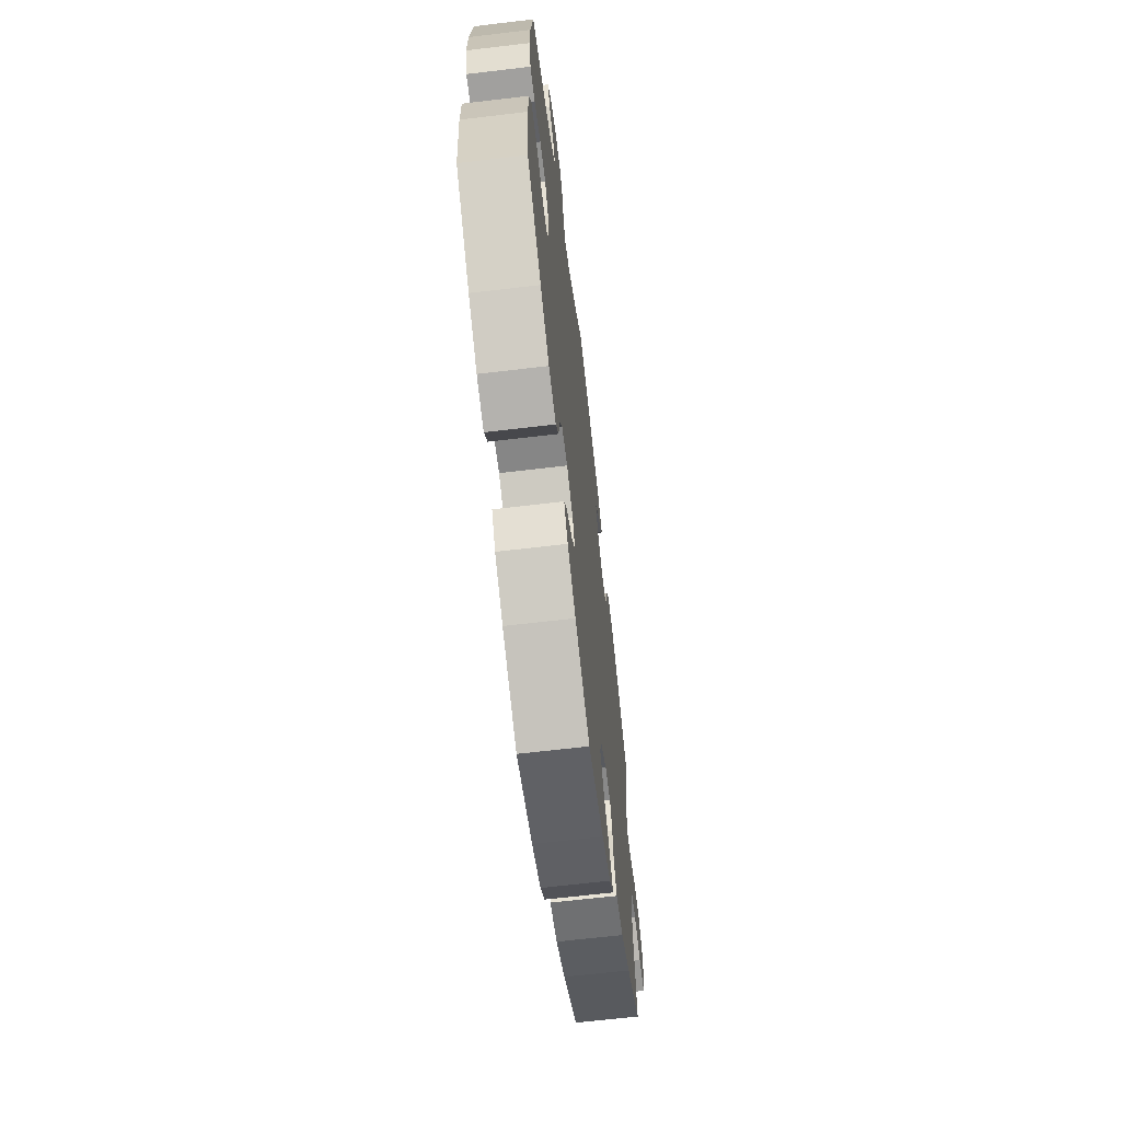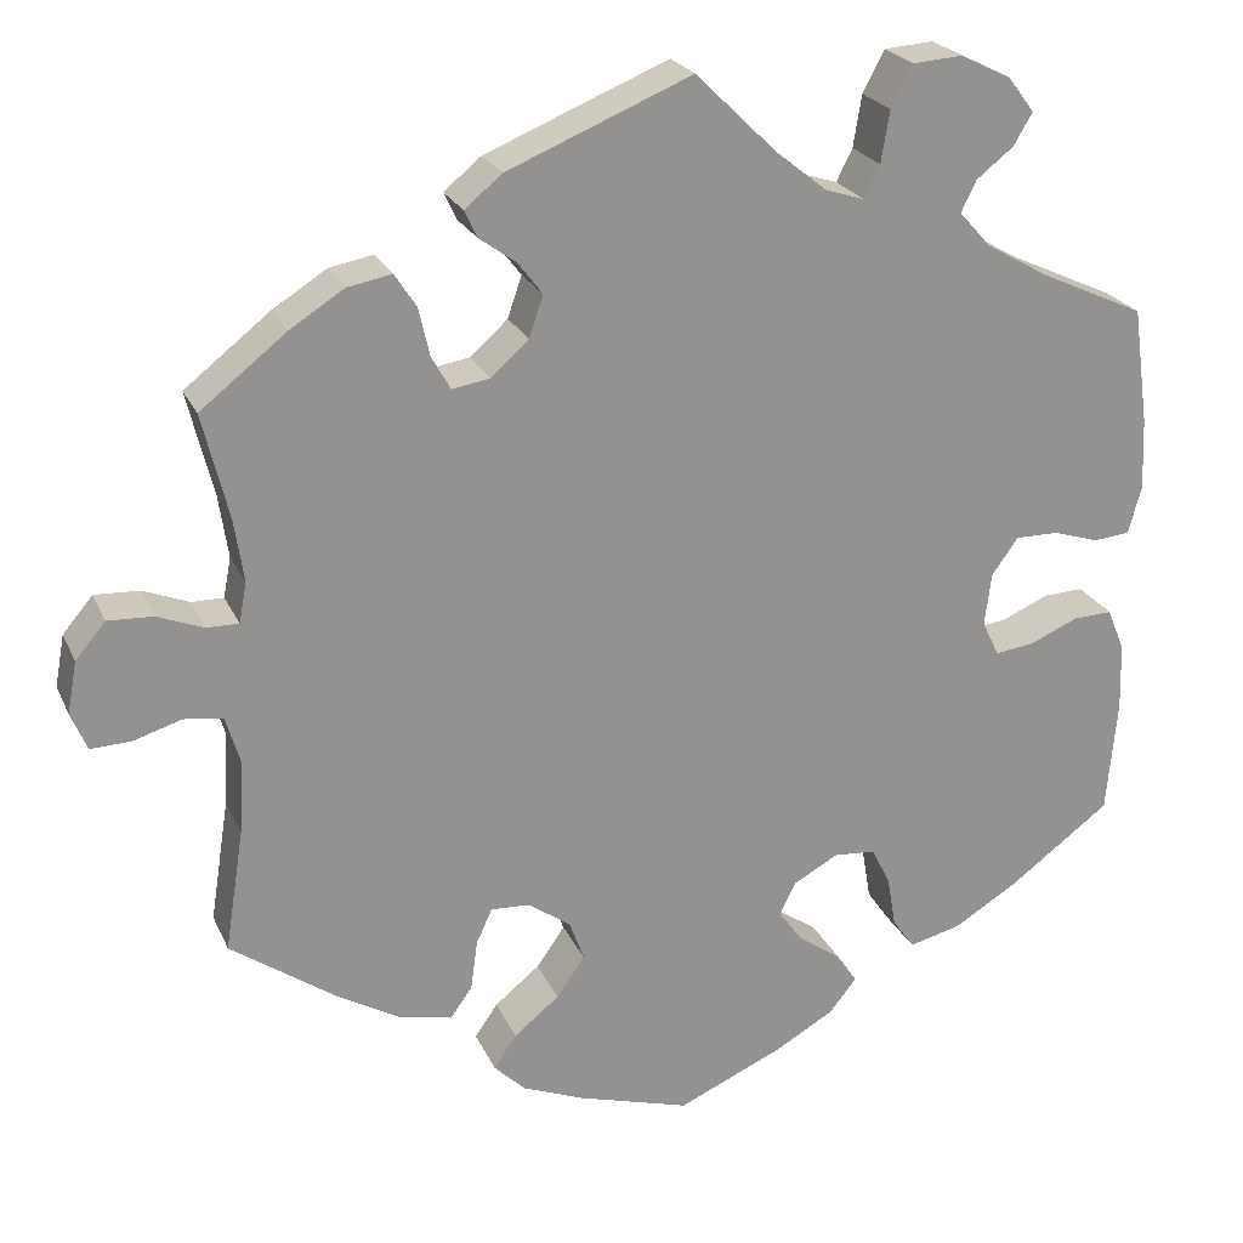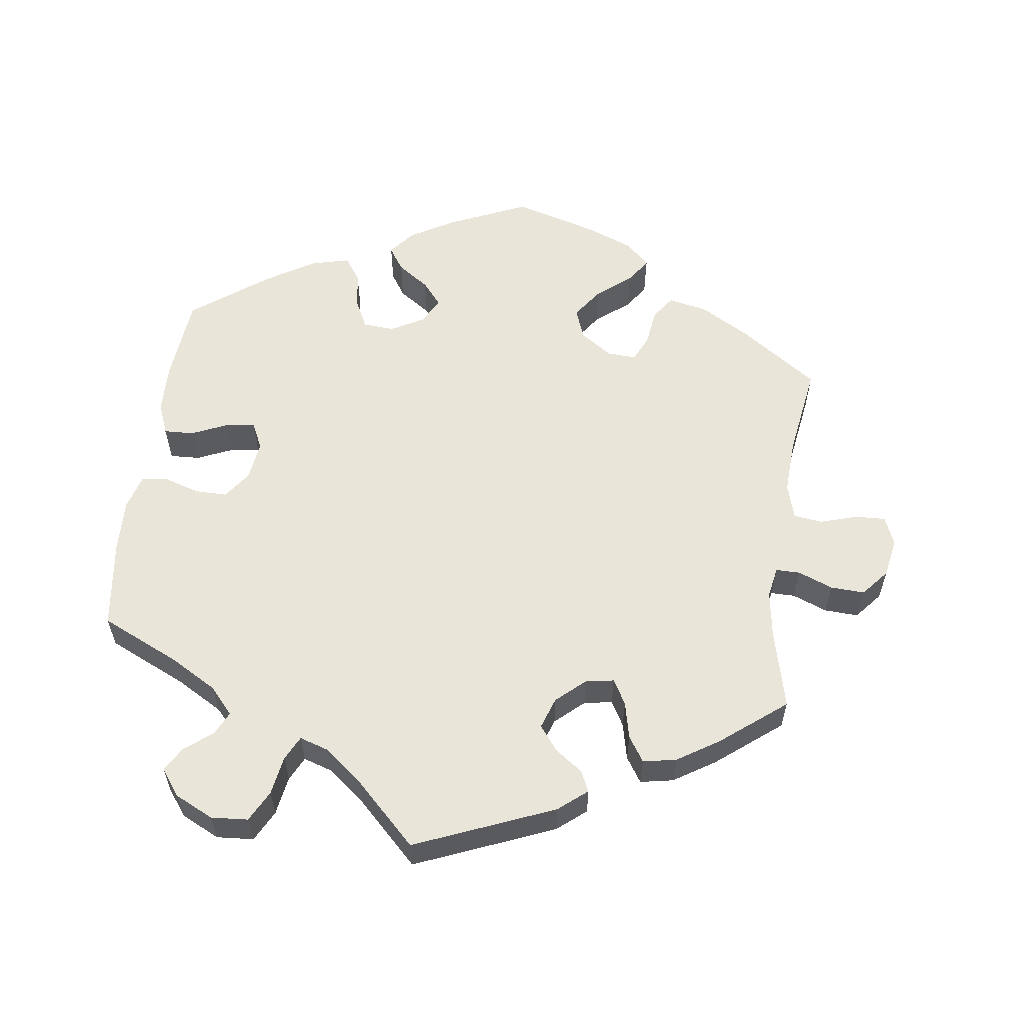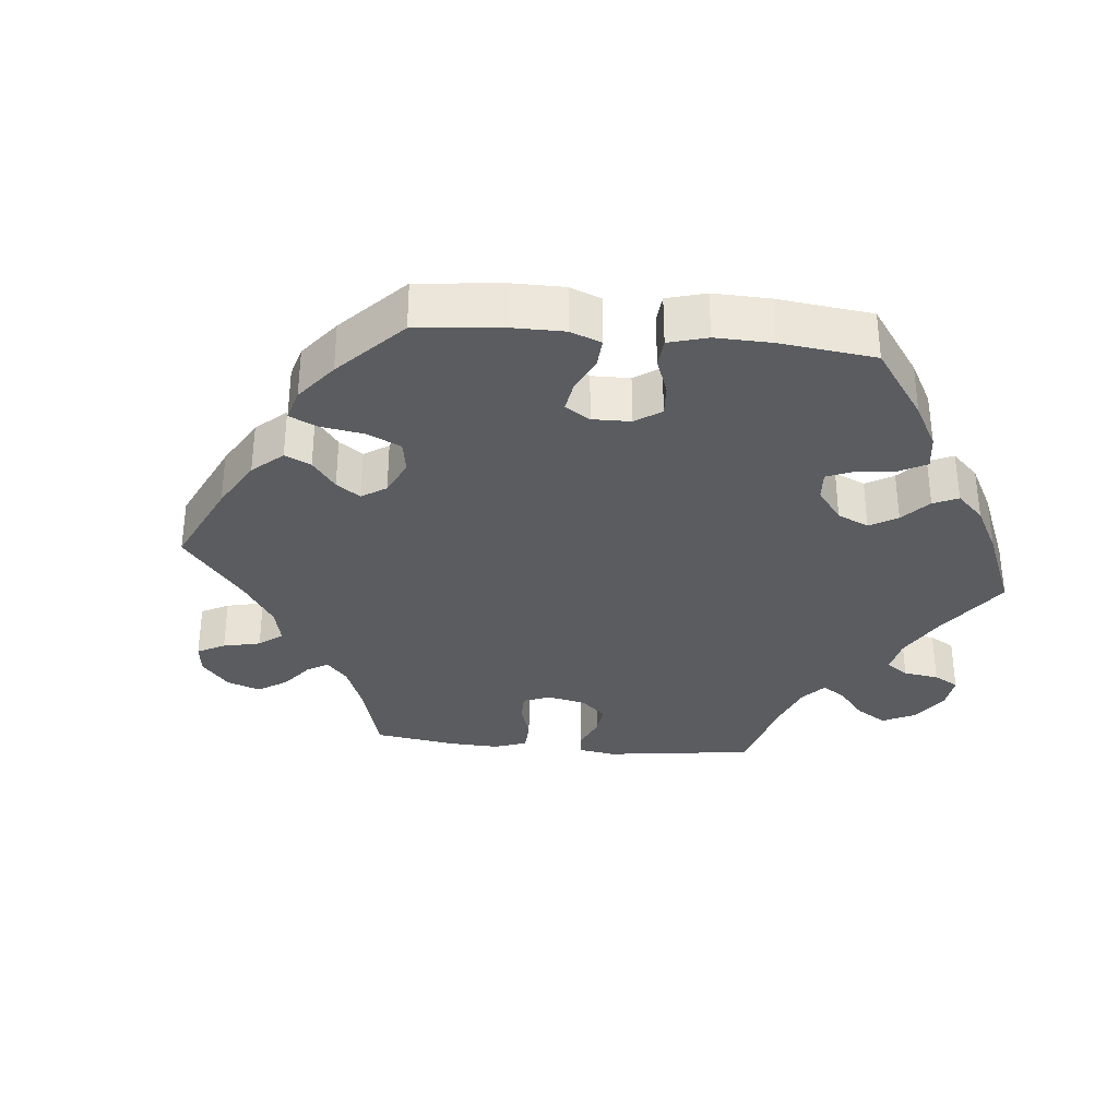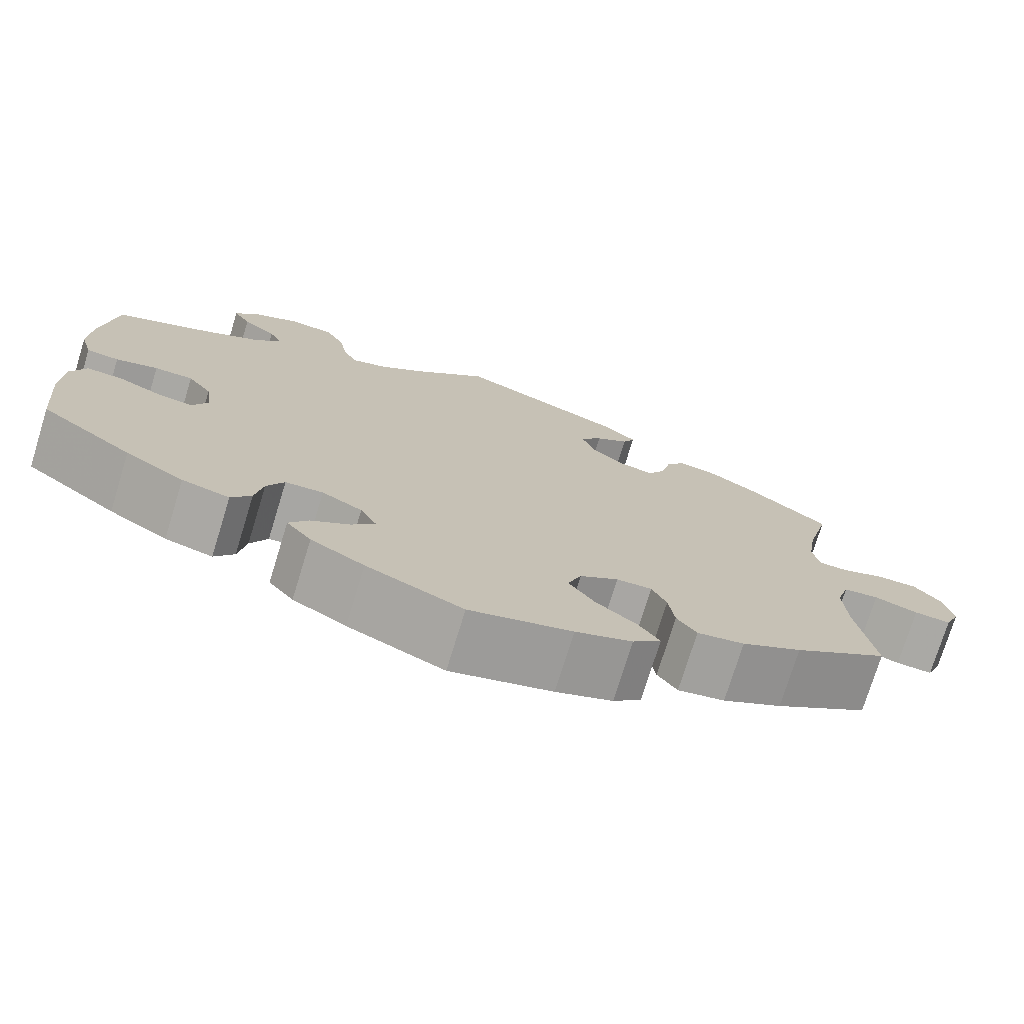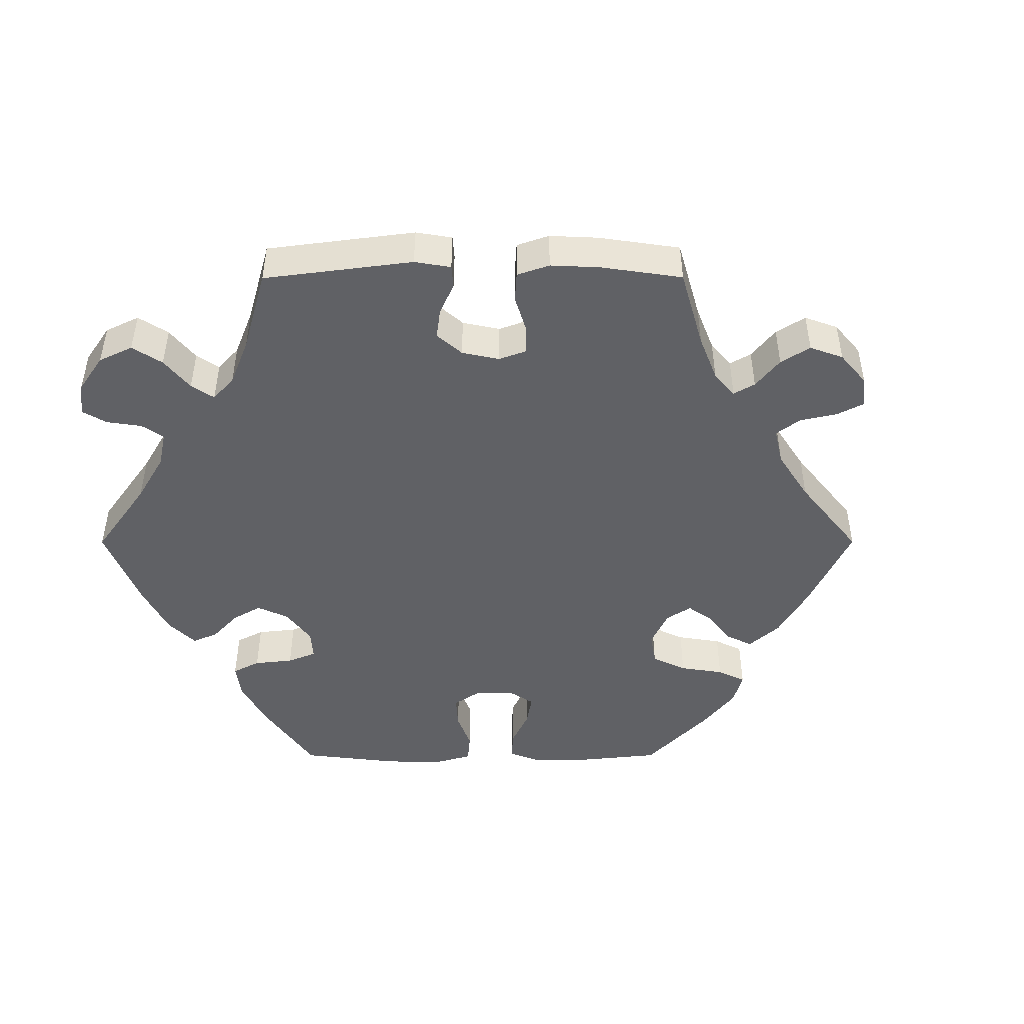
<metadata>
{"format":"obj","ext":"obj","renderer":"f3d","projection":"perspective","resolution":1024,"background":"white","views":[{"elev":-65.9,"azim":-83.2,"up":"+Z"},{"elev":22.9,"azim":160.7,"up":"+Z"},{"elev":58.2,"azim":7.8,"up":"+Y"},{"elev":-33.7,"azim":-155.7,"up":"+Y"},{"elev":-74.9,"azim":-17.1,"up":"+Z"},{"elev":-47.4,"azim":30.0,"up":"+Y"}]}
</metadata>
<code>
v 0.194 0.07 0.497
v 0.234 0.07 0.464
v 0.22 0.07 0.435
v 0.181 0.07 0.407
v 0.155 0.07 0.373
v 0.17 0.07 0.329
v 0.21 0.07 0.293
v 0.25 0.07 0.286
v 0.27 0.07 0.321
v 0.282 0.07 0.373
v 0.305 0.07 0.408
v 0.352 0.07 0.399
v 0.41 0.07 0.362
v 0.501 0.07 0.29
v 0.473 0.07 0.178
v 0.463 0.07 0.112
v 0.471 0.07 0.069
v 0.505 0.07 0.069
v 0.554 0.07 0.088
v 0.602 0.07 0.09
v 0.634 0.07 0.052
v 0.644 0.07 -0.003
v 0.627 0.07 -0.043
v 0.584 0.07 -0.041
v 0.533 0.07 -0.025
v 0.492 0.07 -0.03
v 0.477 0.07 -0.08
v 0.481 0.07 -0.158
v 0.501 0.07 -0.288
v 0.391 0.07 -0.364
v 0.321 0.07 -0.404
v 0.266 0.07 -0.415
v 0.243 0.07 -0.382
v 0.236 0.07 -0.33
v 0.219 0.07 -0.293
v 0.178 0.07 -0.295
v 0.133 0.07 -0.326
v 0.117 0.07 -0.369
v 0.147 0.07 -0.412
v 0.195 0.07 -0.451
v 0.219 0.07 -0.486
v 0.186 0.07 -0.518
v 0.12 0.07 -0.544
v 0.001 0.07 -0.578
v -0.111 0.07 -0.528
v -0.173 0.07 -0.492
v -0.202 0.07 -0.456
v -0.18 0.07 -0.423
v -0.135 0.07 -0.392
v -0.108 0.07 -0.359
v -0.127 0.07 -0.322
v -0.174 0.07 -0.296
v -0.218 0.07 -0.299
v -0.238 0.07 -0.339
v -0.247 0.07 -0.392
v -0.27 0.07 -0.425
v -0.325 0.07 -0.411
v -0.393 0.07 -0.369
v -0.5 0.07 -0.289
v -0.511 0.07 -0.168
v -0.509 0.07 -0.097
v -0.491 0.07 -0.052
v -0.449 0.07 -0.054
v -0.399 0.07 -0.076
v -0.357 0.07 -0.082
v -0.339 0.07 -0.045
v -0.346 0.07 0.011
v -0.374 0.07 0.05
v -0.419 0.07 0.05
v -0.468 0.07 0.035
v -0.506 0.07 0.039
v -0.52 0.07 0.089
v -0.517 0.07 0.164
v -0.5 0.07 0.289
v -0.388 0.07 0.34
v -0.323 0.07 0.377
v -0.29 0.07 0.414
v -0.306 0.07 0.447
v -0.345 0.07 0.478
v -0.365 0.07 0.512
v -0.337 0.07 0.549
v -0.283 0.07 0.575
v -0.231 0.07 0.571
v -0.208 0.07 0.527
v -0.199 0.07 0.472
v -0.182 0.07 0.438
v -0.141 0.07 0.451
v -0.087 0.07 0.494
v -0.001 0.07 0.578
v 0.194 0 0.497
v 0.234 0 0.464
v 0.22 0 0.435
v 0.181 0 0.407
v 0.155 0 0.373
v 0.17 0 0.329
v 0.21 0 0.293
v 0.25 0 0.286
v 0.27 0 0.321
v 0.282 0 0.373
v 0.305 0 0.408
v 0.352 0 0.399
v 0.41 0 0.362
v 0.501 0 0.29
v 0.473 0 0.178
v 0.463 0 0.112
v 0.471 0 0.069
v 0.505 0 0.069
v 0.554 0 0.088
v 0.602 0 0.09
v 0.634 0 0.052
v 0.644 0 -0.003
v 0.627 0 -0.043
v 0.584 0 -0.041
v 0.533 0 -0.025
v 0.492 0 -0.03
v 0.477 0 -0.08
v 0.481 0 -0.158
v 0.501 0 -0.288
v 0.391 0 -0.364
v 0.321 0 -0.404
v 0.266 0 -0.415
v 0.243 0 -0.382
v 0.236 0 -0.33
v 0.219 0 -0.293
v 0.178 0 -0.295
v 0.133 0 -0.326
v 0.117 0 -0.369
v 0.147 0 -0.412
v 0.195 0 -0.451
v 0.219 0 -0.486
v 0.186 0 -0.518
v 0.12 0 -0.544
v 0.001 0 -0.578
v -0.111 0 -0.528
v -0.173 0 -0.492
v -0.202 0 -0.456
v -0.18 0 -0.423
v -0.135 0 -0.392
v -0.108 0 -0.359
v -0.127 0 -0.322
v -0.174 0 -0.296
v -0.218 0 -0.299
v -0.238 0 -0.339
v -0.247 0 -0.392
v -0.27 0 -0.425
v -0.325 0 -0.411
v -0.393 0 -0.369
v -0.5 0 -0.289
v -0.511 0 -0.168
v -0.509 0 -0.097
v -0.491 0 -0.052
v -0.449 0 -0.054
v -0.399 0 -0.076
v -0.357 0 -0.082
v -0.339 0 -0.045
v -0.346 0 0.011
v -0.374 0 0.05
v -0.419 0 0.05
v -0.468 0 0.035
v -0.506 0 0.039
v -0.52 0 0.089
v -0.517 0 0.164
v -0.5 0 0.289
v -0.388 0 0.34
v -0.323 0 0.377
v -0.29 0 0.414
v -0.306 0 0.447
v -0.345 0 0.478
v -0.365 0 0.512
v -0.337 0 0.549
v -0.283 0 0.575
v -0.231 0 0.571
v -0.208 0 0.527
v -0.199 0 0.472
v -0.182 0 0.438
v -0.141 0 0.451
v -0.087 0 0.494
v -0.001 0 0.578
f 88 89 1 2
f 87 88 2 3
f 86 87 3 4
f 82 83 84 85
f 82 85 86
f 81 82 86
f 78 79 80 81
f 77 78 81 86
f 76 77 86 4
f 72 73 74 75
f 69 70 71 72
f 68 69 72 75
f 67 68 75 76
f 61 62 63 64
f 61 64 65
f 60 61 65
f 59 60 65
f 58 59 65
f 57 58 65 66
f 54 55 56 57
f 53 54 57 66
f 46 47 48 49
f 46 49 50
f 45 46 50
f 44 45 50
f 43 44 50
f 42 43 50 51
f 39 40 41 42
f 38 39 42 51
f 31 32 33 34
f 31 34 35
f 28 29 30 31
f 27 28 31 35
f 26 27 35 36
f 22 23 24 25
f 22 25 26
f 21 22 26
f 18 19 20 21
f 17 18 21 26
f 12 13 14 15
f 12 15 16
f 9 10 11 12
f 8 9 12 16
f 7 8 16 17
f 67 76 4 5
f 52 53 66 67
f 52 67 5 6
f 37 38 51 52
f 37 52 6 7
f 26 36 37
f 7 17 26 37
f 91 90 178 177
f 92 91 177 176
f 93 92 176 175
f 174 173 172 171
f 175 174 171
f 175 171 170
f 170 169 168 167
f 175 170 167 166
f 93 175 166 165
f 164 163 162 161
f 161 160 159 158
f 164 161 158 157
f 165 164 157 156
f 153 152 151 150
f 154 153 150
f 154 150 149
f 154 149 148
f 154 148 147
f 155 154 147 146
f 146 145 144 143
f 155 146 143 142
f 138 137 136 135
f 139 138 135
f 139 135 134
f 139 134 133
f 139 133 132
f 140 139 132 131
f 131 130 129 128
f 140 131 128 127
f 123 122 121 120
f 124 123 120
f 120 119 118 117
f 124 120 117 116
f 125 124 116 115
f 114 113 112 111
f 115 114 111
f 115 111 110
f 110 109 108 107
f 115 110 107 106
f 104 103 102 101
f 105 104 101
f 101 100 99 98
f 105 101 98 97
f 106 105 97 96
f 94 93 165 156
f 156 155 142 141
f 95 94 156 141
f 141 140 127 126
f 96 95 141 126
f 126 125 115
f 126 115 106 96
f 1 90 91 2
f 2 91 92 3
f 3 92 93 4
f 4 93 94 5
f 5 94 95 6
f 6 95 96 7
f 7 96 97 8
f 8 97 98 9
f 9 98 99 10
f 10 99 100 11
f 11 100 101 12
f 12 101 102 13
f 13 102 103 14
f 14 103 104 15
f 15 104 105 16
f 16 105 106 17
f 17 106 107 18
f 18 107 108 19
f 19 108 109 20
f 20 109 110 21
f 21 110 111 22
f 22 111 112 23
f 23 112 113 24
f 24 113 114 25
f 25 114 115 26
f 26 115 116 27
f 27 116 117 28
f 28 117 118 29
f 29 118 119 30
f 30 119 120 31
f 31 120 121 32
f 32 121 122 33
f 33 122 123 34
f 34 123 124 35
f 35 124 125 36
f 36 125 126 37
f 37 126 127 38
f 38 127 128 39
f 39 128 129 40
f 40 129 130 41
f 41 130 131 42
f 42 131 132 43
f 43 132 133 44
f 44 133 134 45
f 45 134 135 46
f 46 135 136 47
f 47 136 137 48
f 48 137 138 49
f 49 138 139 50
f 50 139 140 51
f 51 140 141 52
f 52 141 142 53
f 53 142 143 54
f 54 143 144 55
f 55 144 145 56
f 56 145 146 57
f 57 146 147 58
f 58 147 148 59
f 59 148 149 60
f 60 149 150 61
f 61 150 151 62
f 62 151 152 63
f 63 152 153 64
f 64 153 154 65
f 65 154 155 66
f 66 155 156 67
f 67 156 157 68
f 68 157 158 69
f 69 158 159 70
f 70 159 160 71
f 71 160 161 72
f 72 161 162 73
f 73 162 163 74
f 74 163 164 75
f 75 164 165 76
f 76 165 166 77
f 77 166 167 78
f 78 167 168 79
f 79 168 169 80
f 80 169 170 81
f 81 170 171 82
f 82 171 172 83
f 83 172 173 84
f 84 173 174 85
f 85 174 175 86
f 86 175 176 87
f 87 176 177 88
f 88 177 178 89
f 89 178 90 1

</code>
